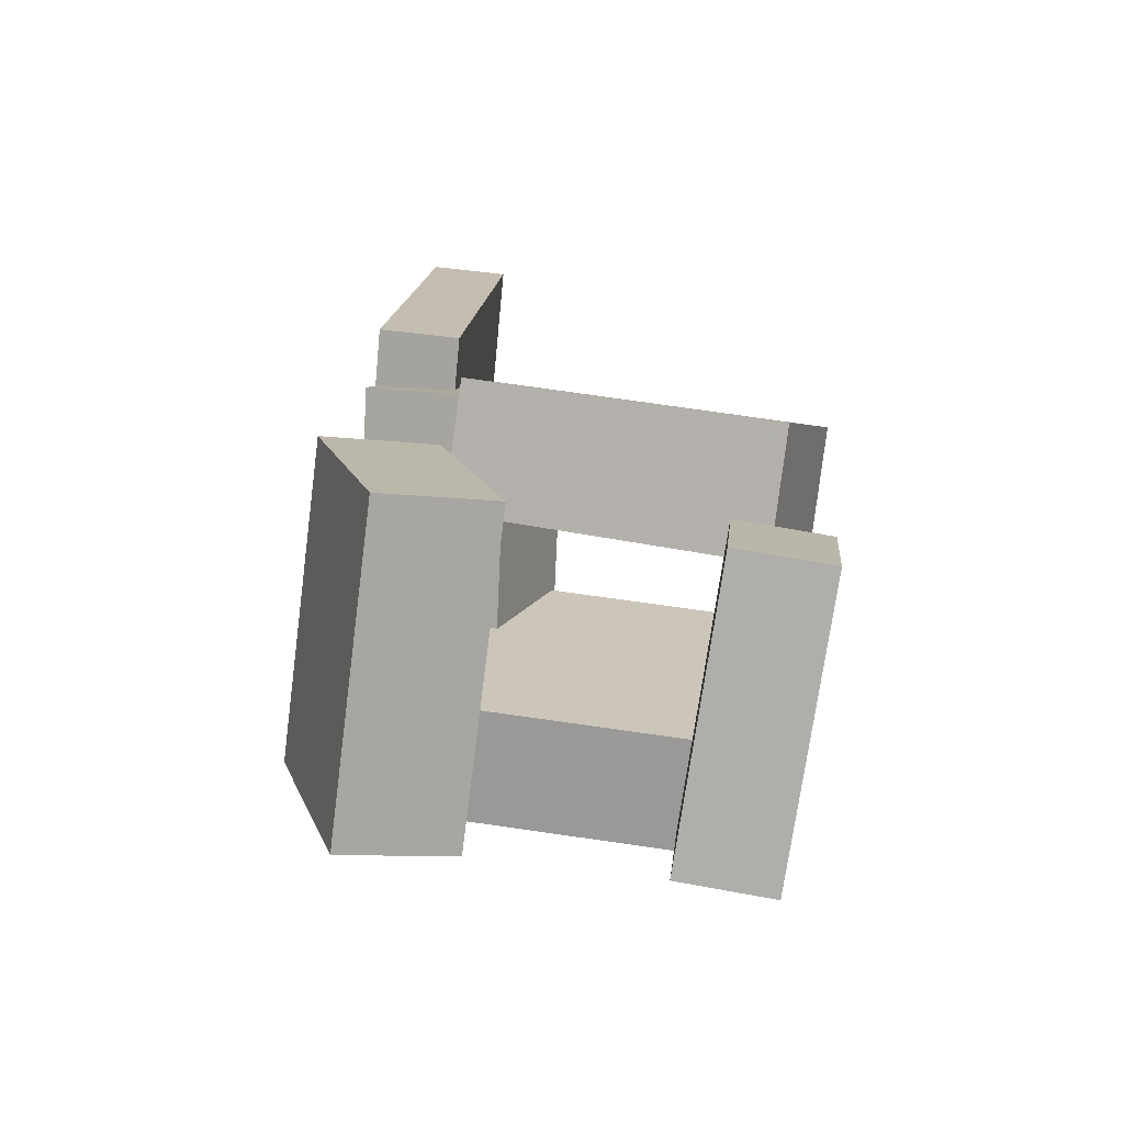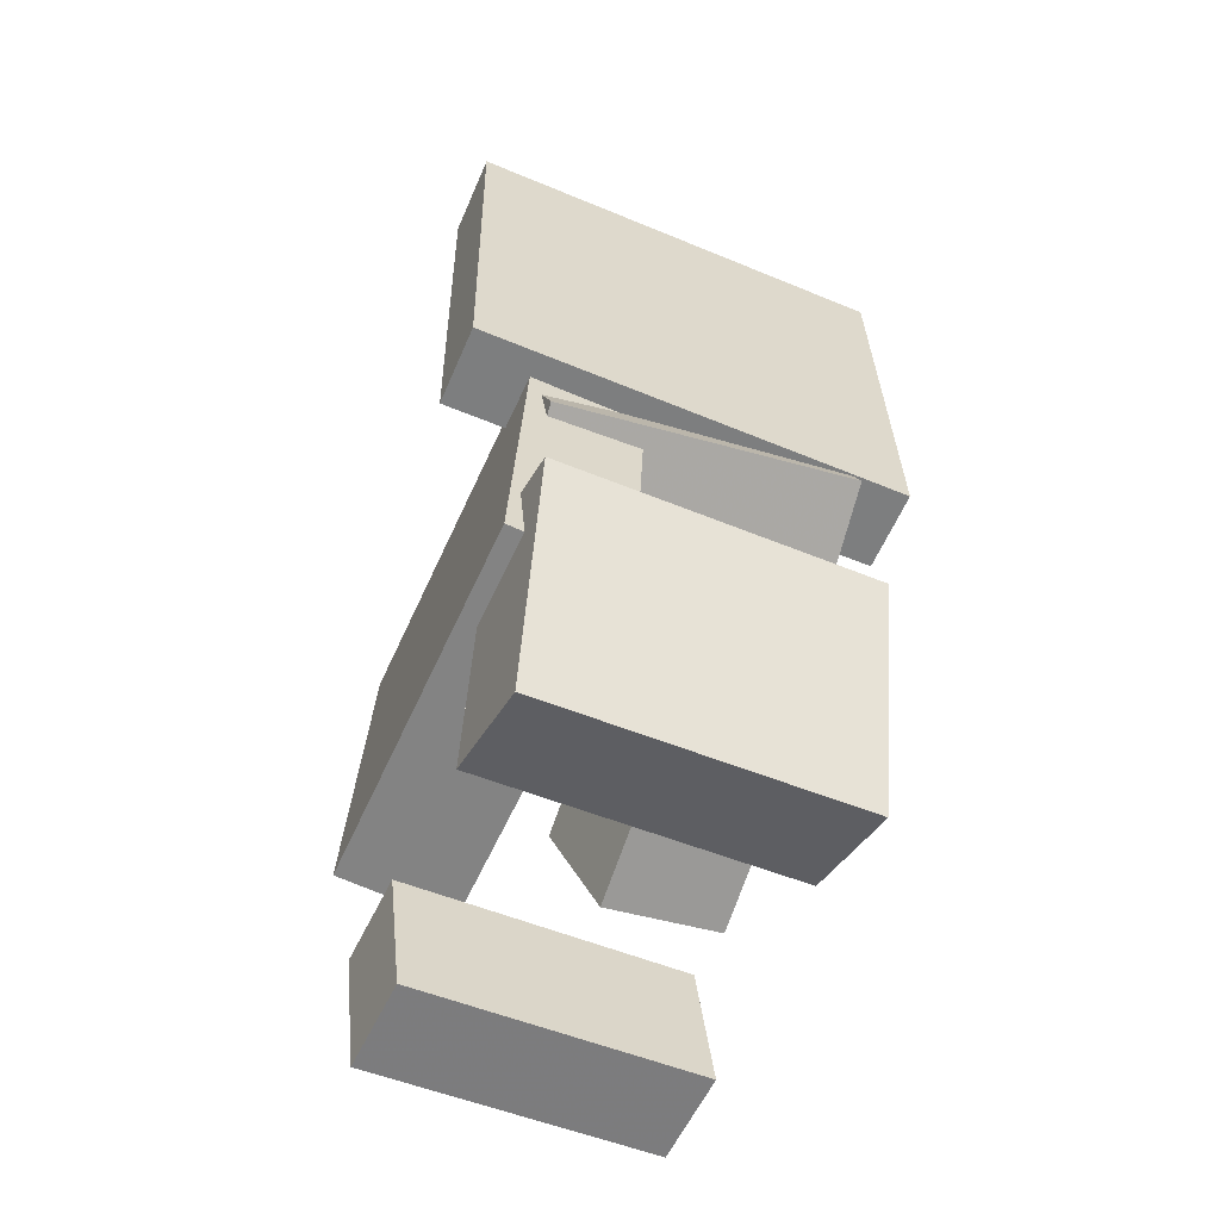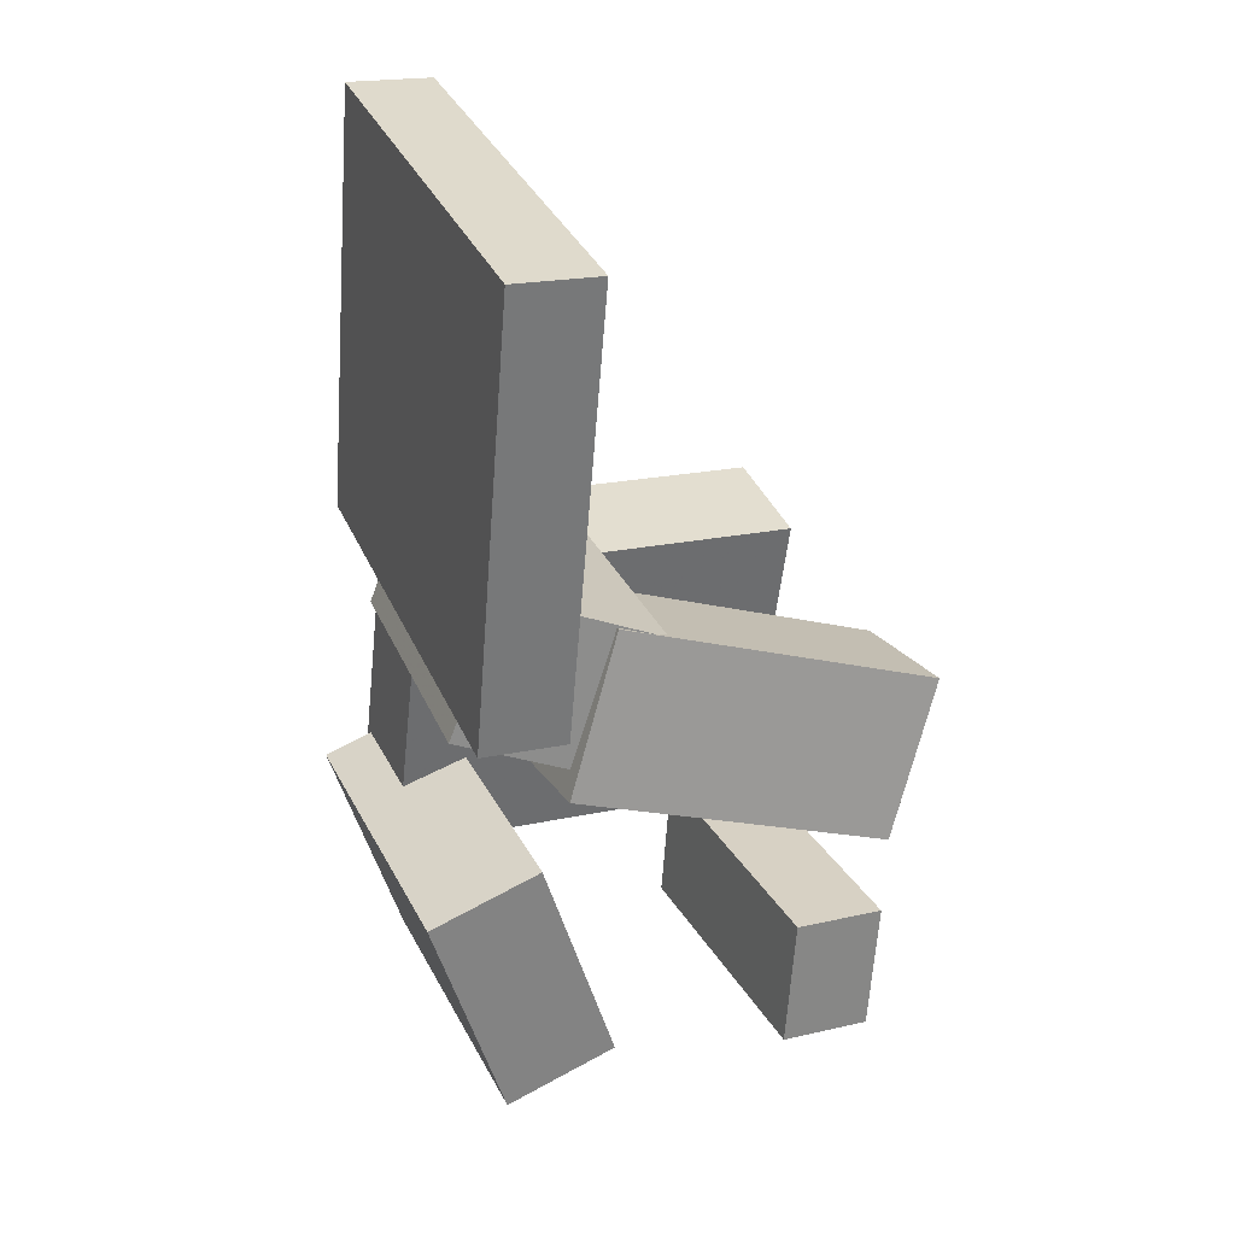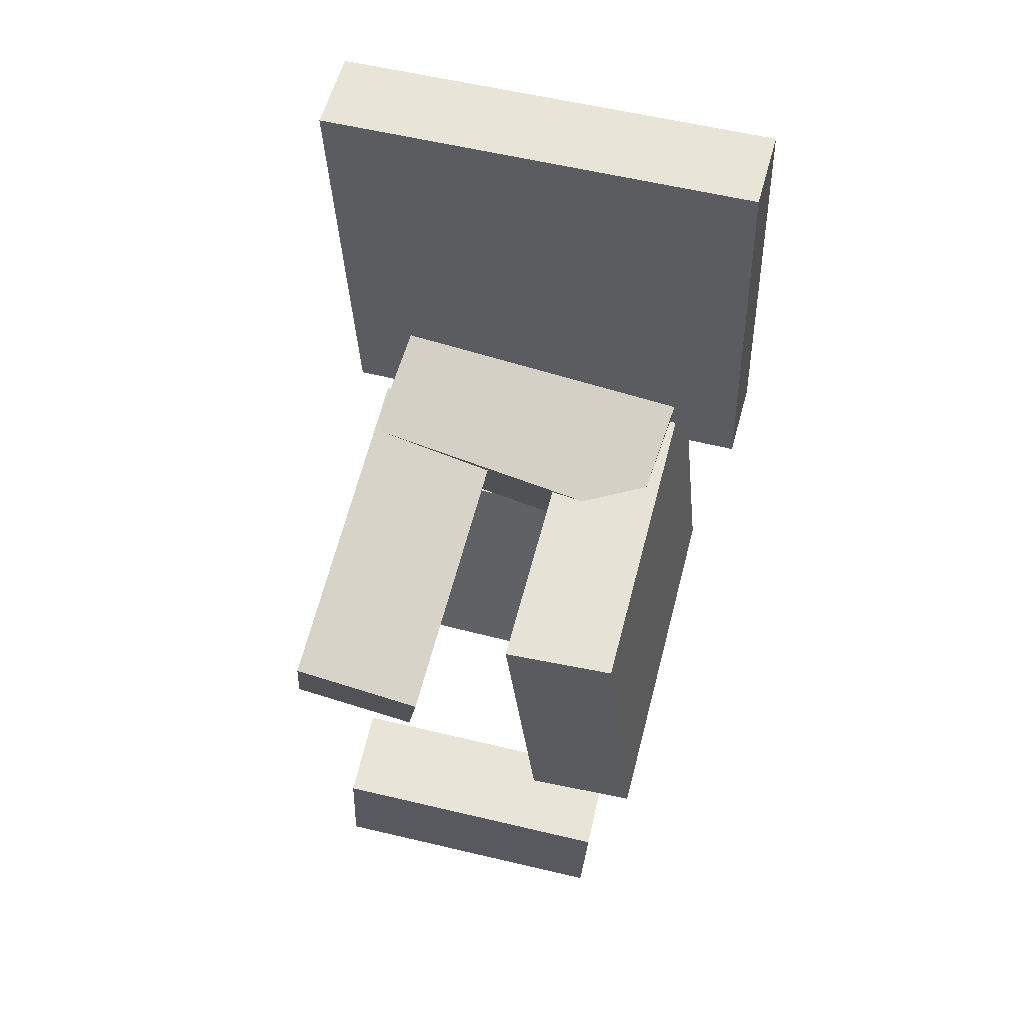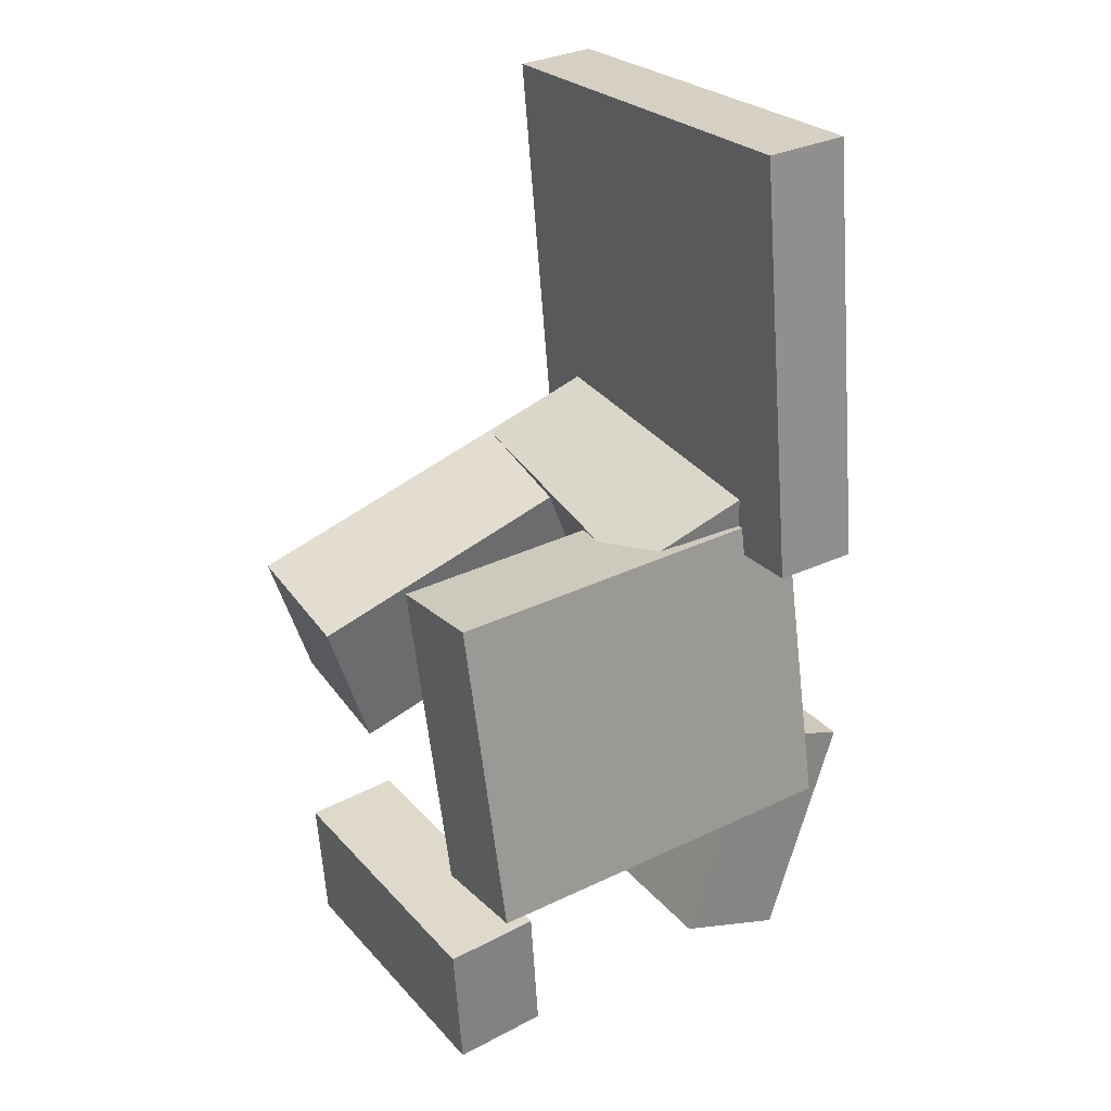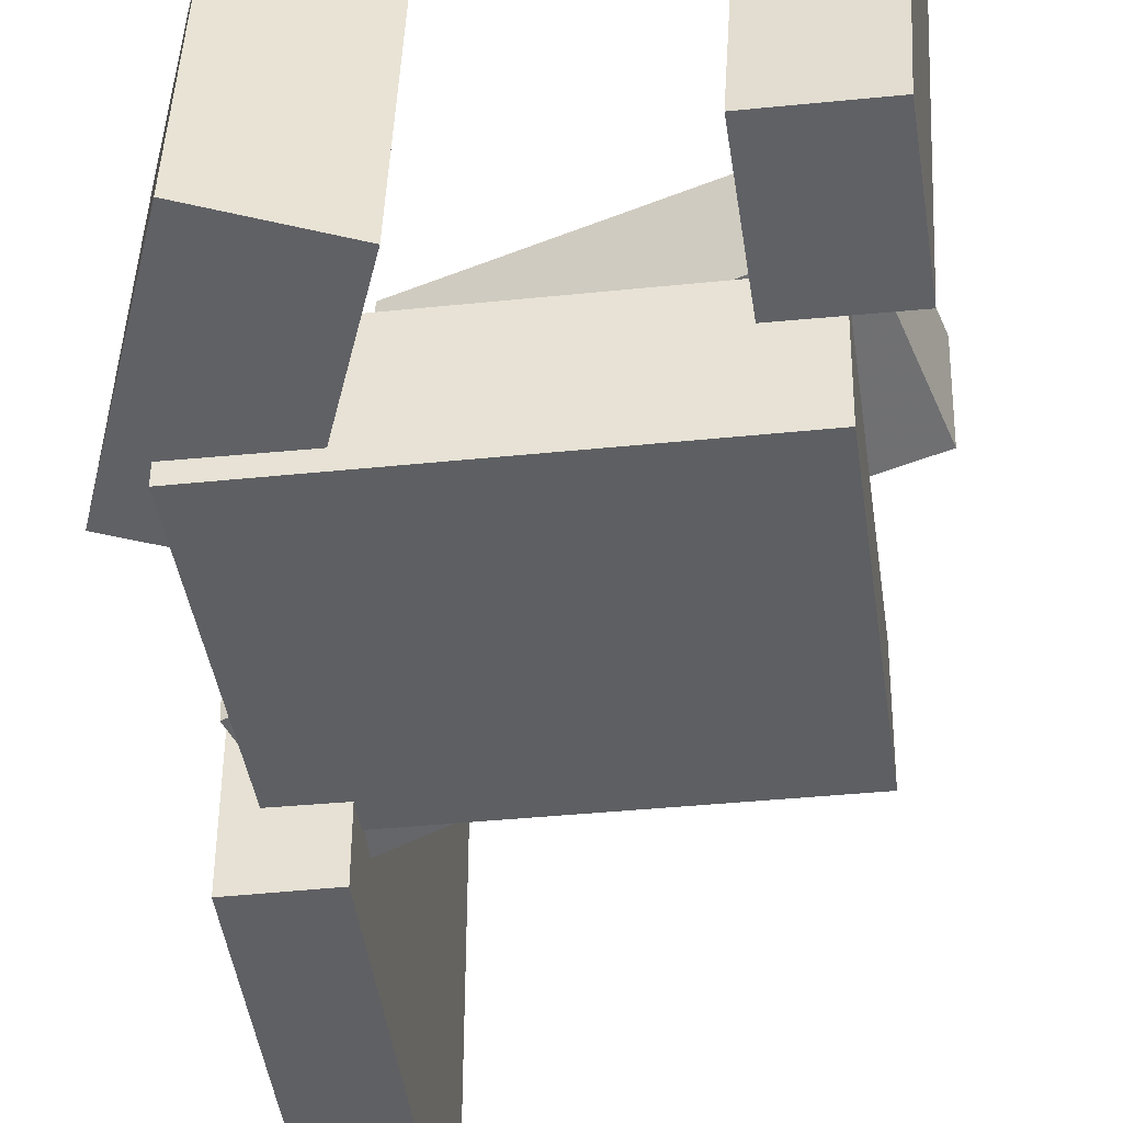
<metadata>
{"format":"obj","ext":"obj","renderer":"f3d","projection":"perspective","resolution":1024,"background":"white","views":[{"elev":-74.2,"azim":-5.4,"up":"+Y"},{"elev":-54.8,"azim":-113.3,"up":"+Y"},{"elev":32.5,"azim":-20.8,"up":"+Y"},{"elev":54.6,"azim":105.7,"up":"+Y"},{"elev":26.1,"azim":149.3,"up":"+Y"},{"elev":-44.4,"azim":2.9,"up":"+Z"}]}
</metadata>
<code>
v -0.2127 0.02567 -0.2141
v -0.2117 0.01949 0.1884
v -0.1823 0.4158 -0.2082
v -0.1814 0.4097 0.1944
v -0.138 0.01987 -0.2143
v -0.1371 0.01369 0.1882
v -0.1077 0.41 -0.2084
v -0.1067 0.4039 0.1941
f 1.0 7.0 5.0
f 1.0 3.0 7.0
f 1.0 4.0 3.0
f 1.0 2.0 4.0
f 3.0 8.0 7.0
f 3.0 4.0 8.0
f 5.0 7.0 8.0
f 5.0 8.0 6.0
f 1.0 5.0 6.0
f 1.0 6.0 2.0
f 2.0 6.0 8.0
f 2.0 8.0 4.0
v -0.08267 0.05148 0.01748
v -0.1353 -0.08393 0.0463
v -0.07743 0.07495 0.1373
v -0.13 -0.06046 0.1661
v 0.2021 -0.05727 0.02633
v 0.1495 -0.1927 0.05515
v 0.2074 -0.03379 0.1462
v 0.1548 -0.1692 0.175
f 9.0 15.0 13.0
f 9.0 11.0 15.0
f 9.0 12.0 11.0
f 9.0 10.0 12.0
f 11.0 16.0 15.0
f 11.0 12.0 16.0
f 13.0 15.0 16.0
f 13.0 16.0 14.0
f 9.0 13.0 14.0
f 9.0 14.0 10.0
f 10.0 14.0 16.0
f 10.0 16.0 12.0
v -0.07458 -0.09271 -0.1271
v -0.08791 -0.05808 0.1502
v -0.206 -0.03405 -0.1407
v -0.2193 0.0005871 0.1366
v -0.02156 0.02329 -0.139
v -0.03489 0.05792 0.1383
v -0.153 0.08195 -0.1527
v -0.1663 0.1166 0.1246
f 17.0 23.0 21.0
f 17.0 19.0 23.0
f 17.0 20.0 19.0
f 17.0 18.0 20.0
f 19.0 24.0 23.0
f 19.0 20.0 24.0
f 21.0 23.0 24.0
f 21.0 24.0 22.0
f 17.0 21.0 22.0
f 17.0 22.0 18.0
f 18.0 22.0 24.0
f 18.0 24.0 20.0
v 0.08589 -0.3127 -0.1472
v 0.1013 -0.295 0.1176
v 0.1717 -0.3218 -0.1516
v 0.1871 -0.304 0.1133
v 0.07339 -0.4353 -0.1383
v 0.08877 -0.4175 0.1266
v 0.1592 -0.4444 -0.1426
v 0.1746 -0.4266 0.1222
f 25.0 31.0 29.0
f 25.0 27.0 31.0
f 25.0 28.0 27.0
f 25.0 26.0 28.0
f 27.0 32.0 31.0
f 27.0 28.0 32.0
f 29.0 31.0 32.0
f 29.0 32.0 30.0
f 25.0 29.0 30.0
f 25.0 30.0 26.0
f 26.0 30.0 32.0
f 26.0 32.0 28.0
v 0.1319 -0.2762 -0.1833
v -0.2135 -0.2463 -0.1761
v 0.1581 0.02029 -0.1593
v -0.1873 0.05018 -0.1522
v 0.1333 -0.2848 -0.07884
v -0.2121 -0.2549 -0.07172
v 0.1595 0.01173 -0.05487
v -0.1859 0.04162 -0.04775
f 33.0 39.0 37.0
f 33.0 35.0 39.0
f 33.0 36.0 35.0
f 33.0 34.0 36.0
f 35.0 40.0 39.0
f 35.0 36.0 40.0
f 37.0 39.0 40.0
f 37.0 40.0 38.0
f 33.0 37.0 38.0
f 33.0 38.0 34.0
f 34.0 38.0 40.0
f 34.0 40.0 36.0
v -0.08882 -0.3802 -0.1576
v -0.07938 -0.366 0.1332
v -0.1913 -0.4102 -0.1528
v -0.1819 -0.396 0.138
v -0.15 -0.1724 -0.1657
v -0.1406 -0.1582 0.125
v -0.2525 -0.2023 -0.1609
v -0.2431 -0.1882 0.1298
f 41.0 47.0 45.0
f 41.0 43.0 47.0
f 41.0 44.0 43.0
f 41.0 42.0 44.0
f 43.0 48.0 47.0
f 43.0 44.0 48.0
f 45.0 47.0 48.0
f 45.0 48.0 46.0
f 41.0 45.0 46.0
f 41.0 46.0 42.0
f 42.0 46.0 48.0
f 42.0 48.0 44.0

</code>
